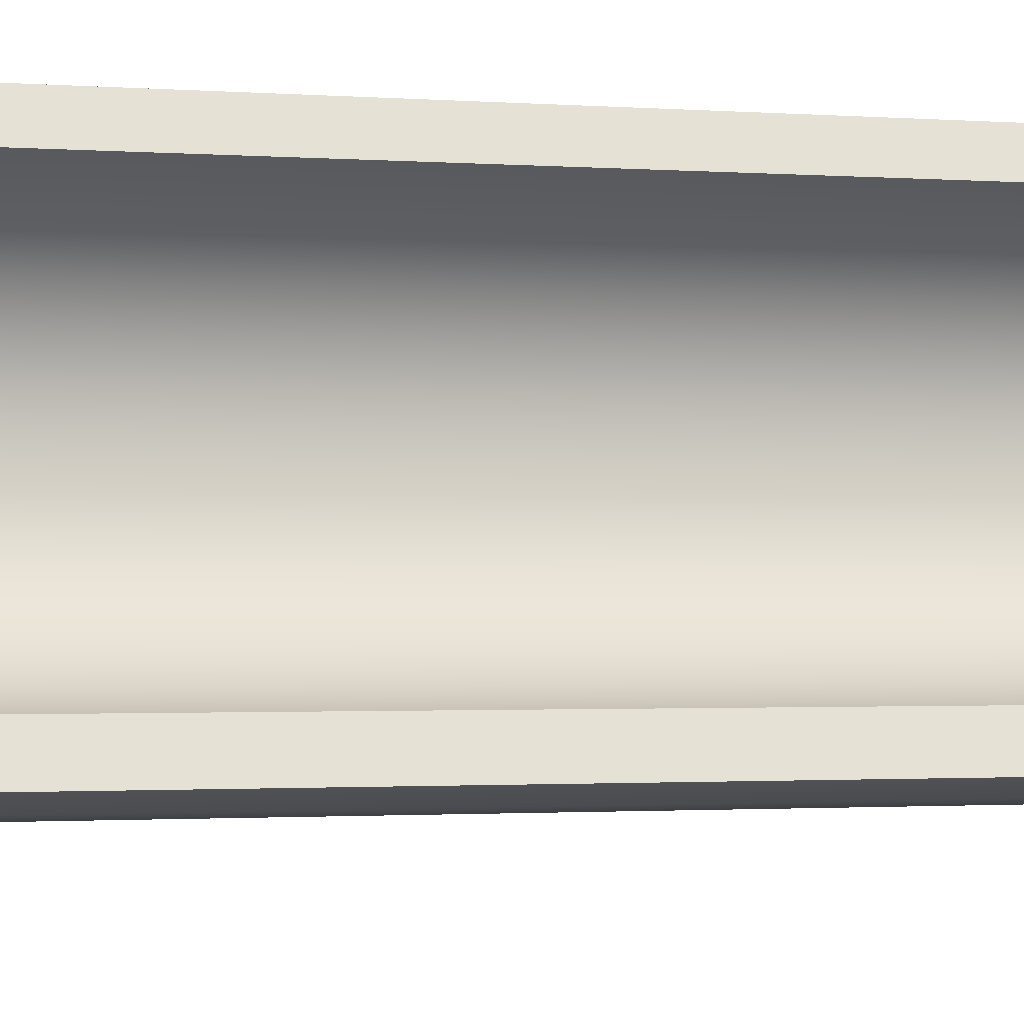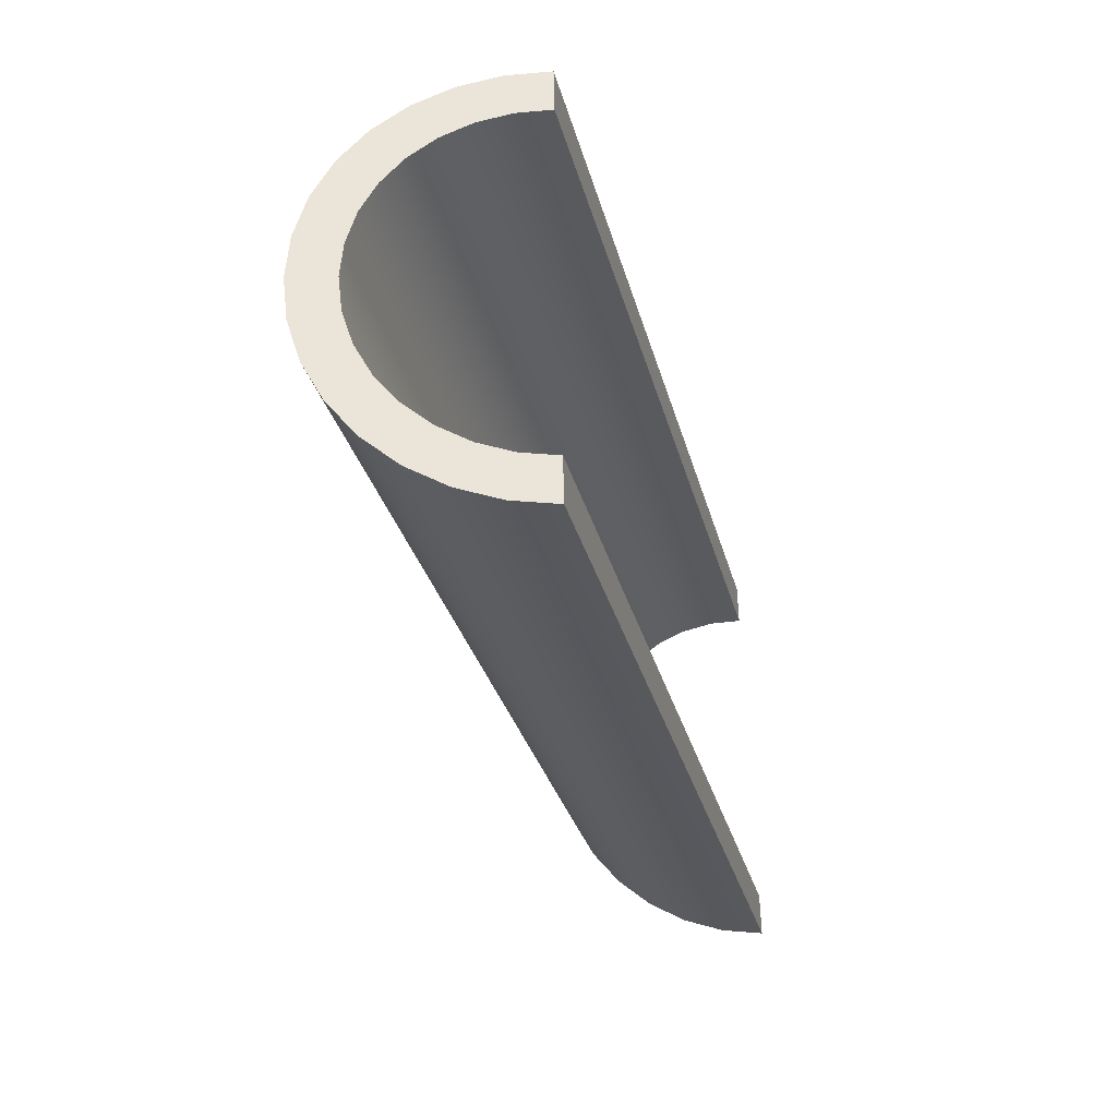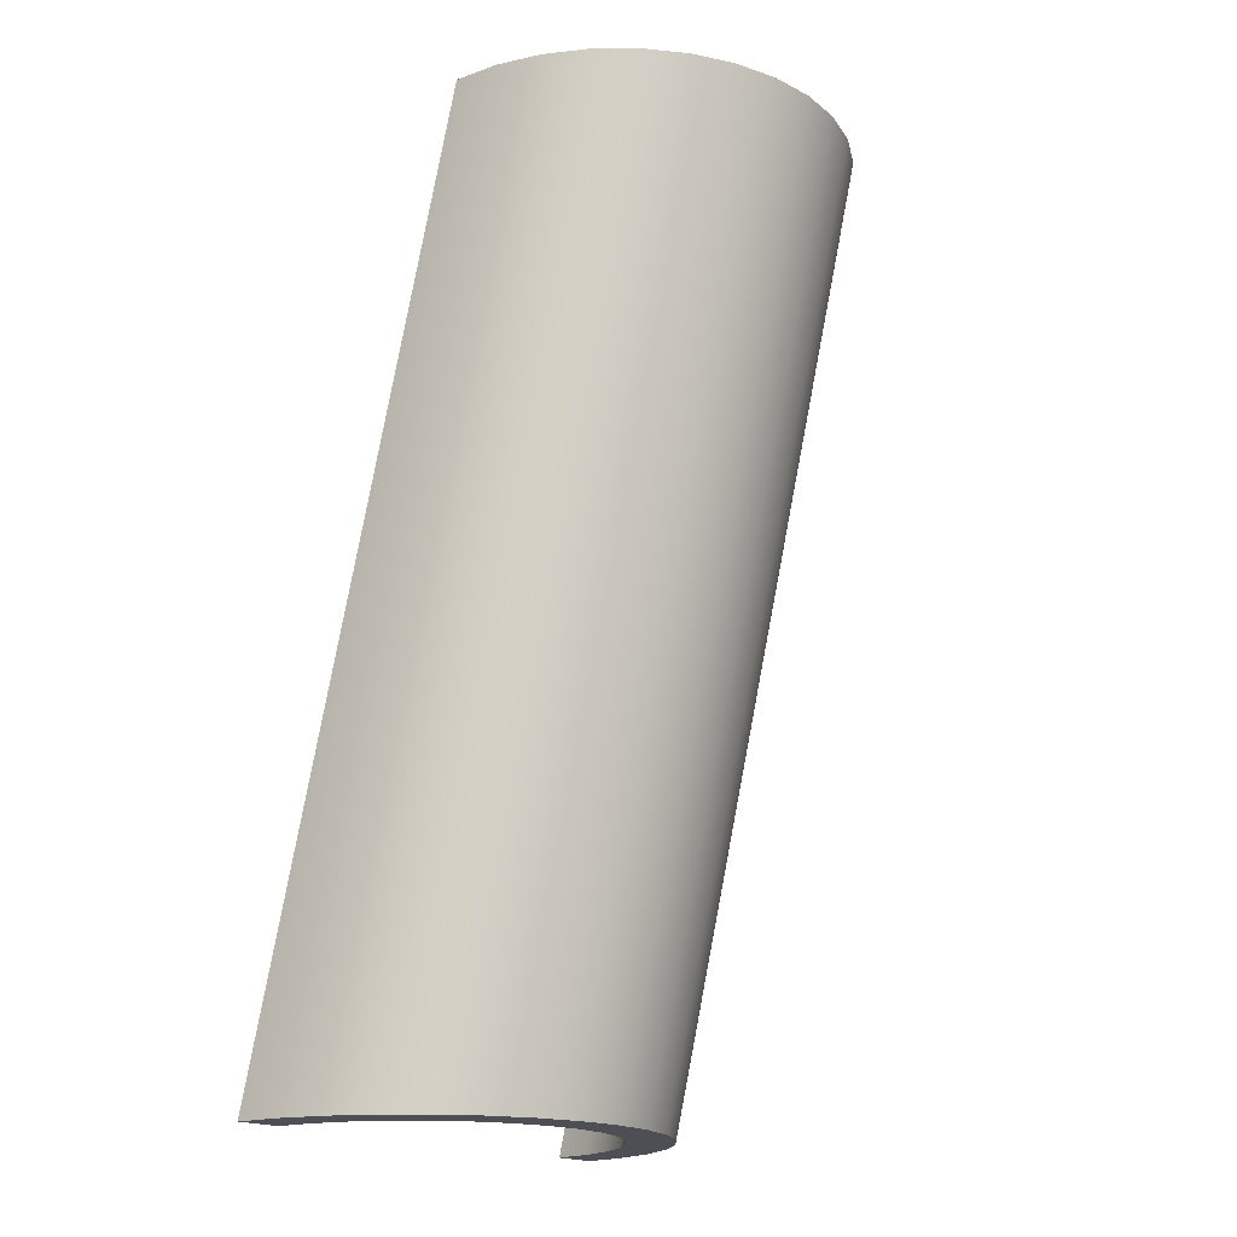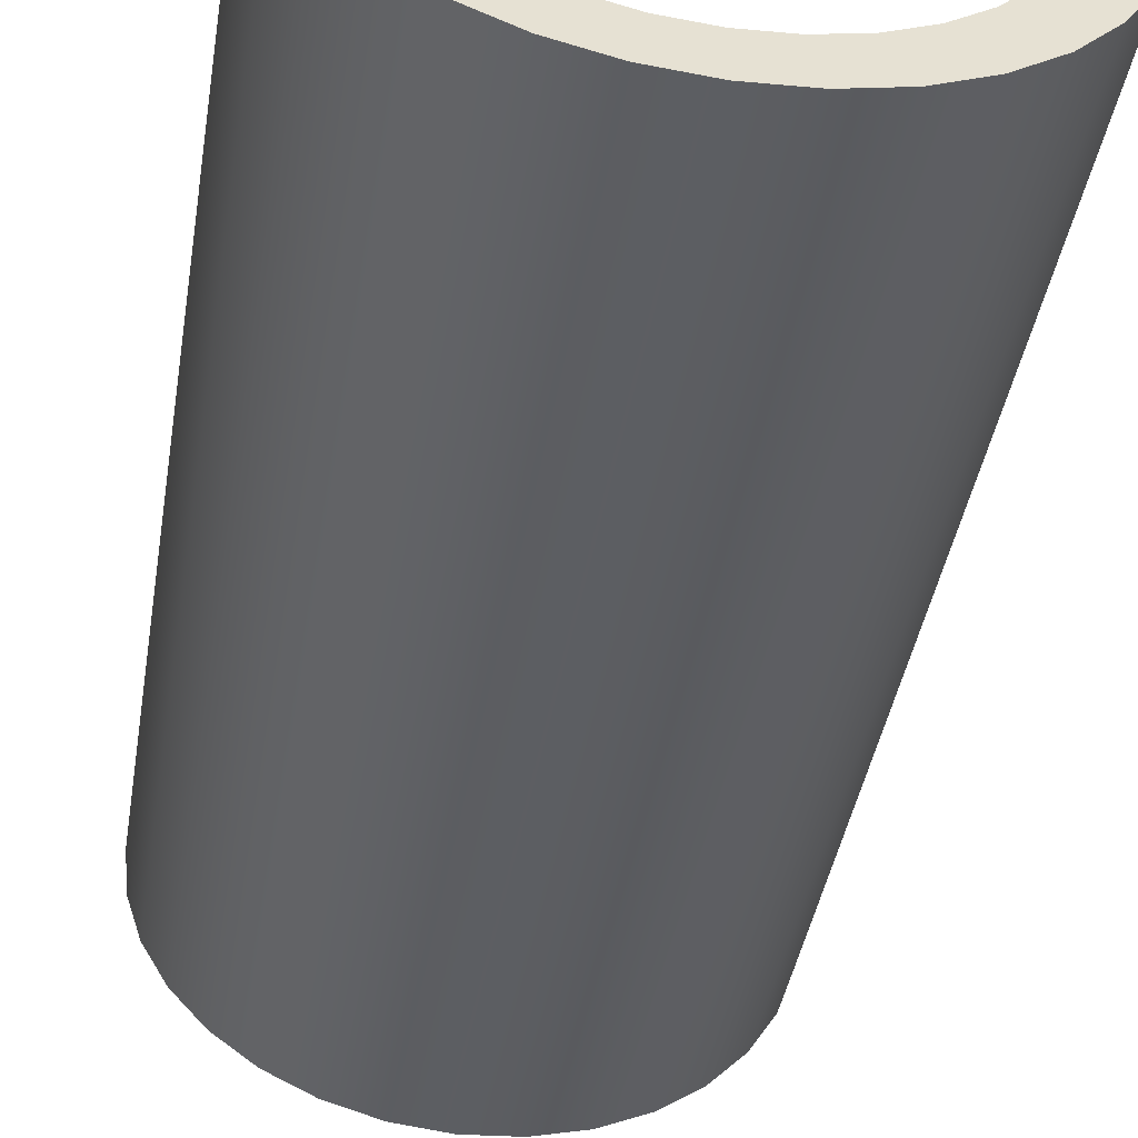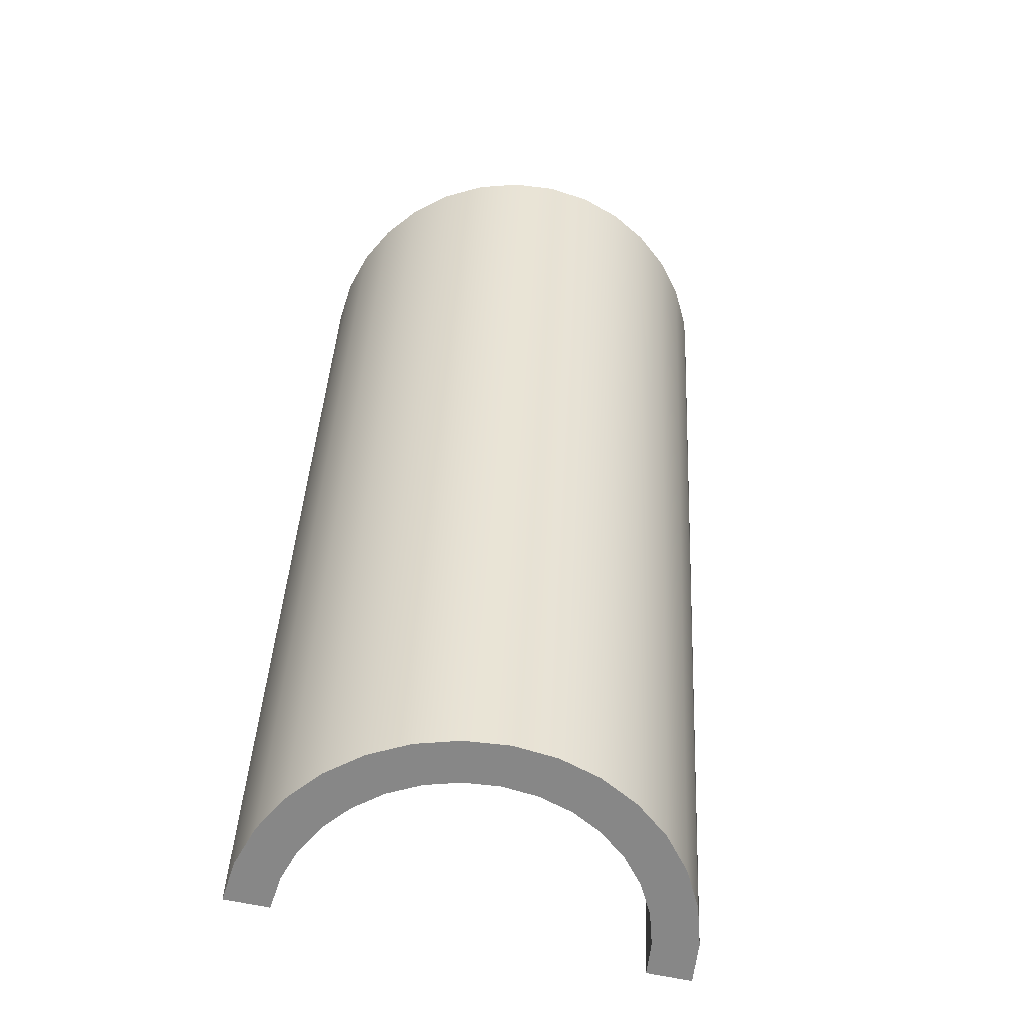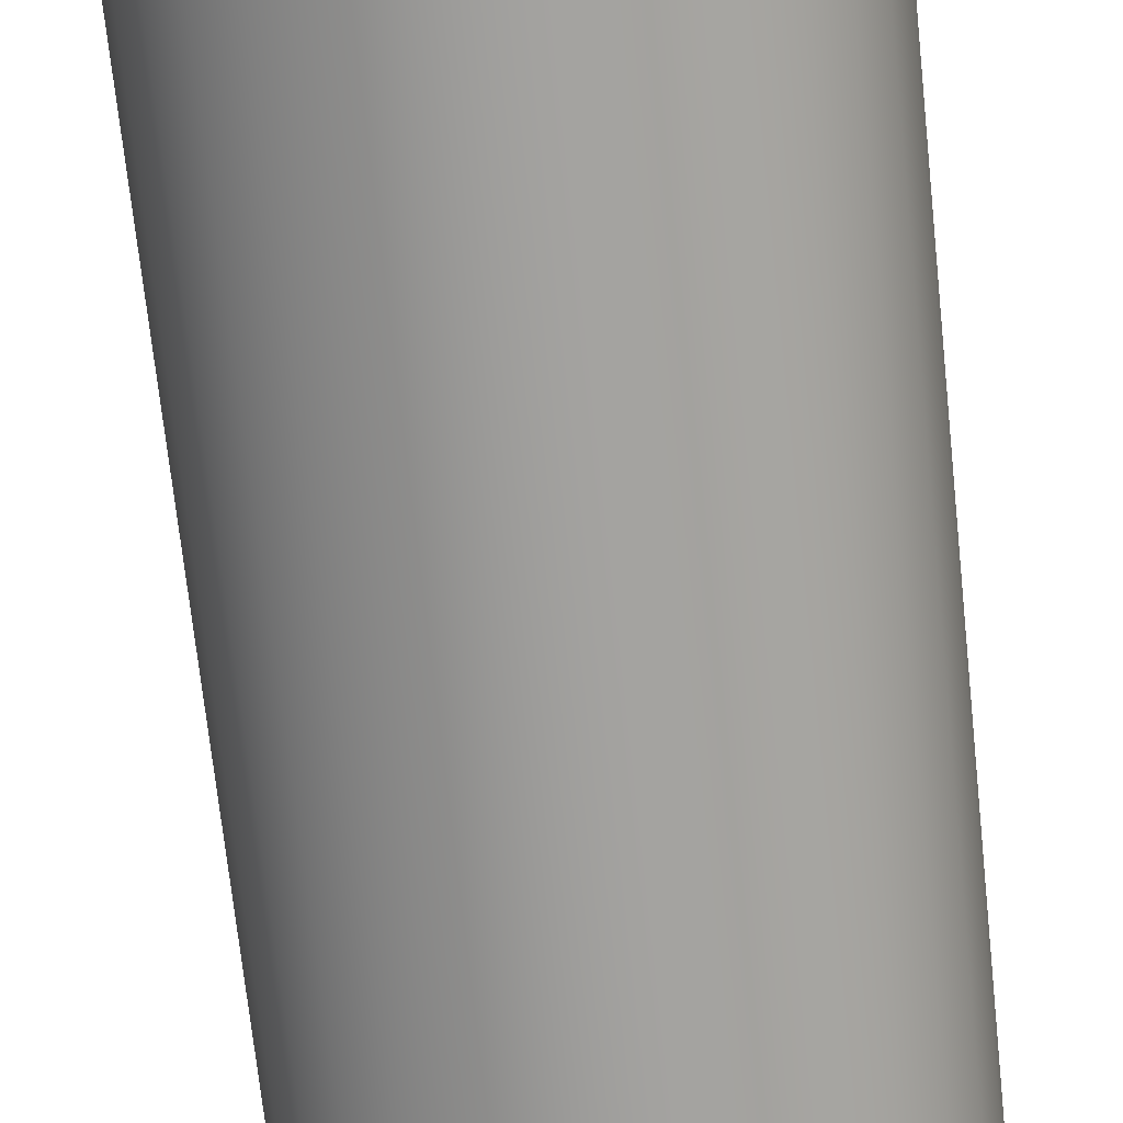
<metadata>
{"format":"obj","ext":"obj","renderer":"f3d","projection":"perspective","resolution":1024,"background":"white","views":[{"elev":63.6,"azim":-96.7,"up":"+Y"},{"elev":58.7,"azim":88.9,"up":"+Z"},{"elev":-18.3,"azim":-50.0,"up":"+Z"},{"elev":-51.9,"azim":-8.9,"up":"+Y"},{"elev":-62.6,"azim":-12.5,"up":"+Z"},{"elev":-57.5,"azim":-173.7,"up":"+Y"}]}
</metadata>
<code>
o ForwardDown1_Circle
v -1 0 -1
v -0.6652 -0.4445 -1
v -0.5657 -0.5657 -1
v -0.4445 -0.6652 -1
v -0.3061 -0.7391 -1
v -0.1561 -0.7846 -1
v -1e-06 -0.8 -1
v 0.1561 -0.7846 -1
v 0.3061 -0.7391 -1
v 0.4445 -0.6652 -1
v 0.5657 -0.5657 -1
v 0.6652 -0.4445 -1
v 0.7391 -0.3061 -1
v 0.7846 -0.1561 -1
v 0.8 -0 -1
v -0.8 0 -1
v 1 -0 -1
v 0.9808 -0.1951 -1
v 0.9239 -0.3827 -1
v 0.8315 -0.5556 -1
v 0.7071 -0.7071 -1
v 0.5556 -0.8315 -1
v 0.3827 -0.9239 -1
v 0.1951 -0.9808 -1
v -1e-06 -1 -1
v -0.1951 -0.9808 -1
v -0.3827 -0.9239 -1
v -0.5556 -0.8315 -1
v -0.7071 -0.7071 -1
v -0.8315 -0.5556 -1
v -0.9239 -0.3827 -1
v -0.9808 -0.1951 -1
v -0.7391 -0.3061 -1
v -0.7846 -0.1561 -1
v -1 -1 3
v -0.6652 -1.444 3
v -0.5657 -1.566 3
v -0.4445 -1.665 3
v -0.3061 -1.739 3
v -0.1561 -1.785 3
v -1e-06 -1.8 3
v 0.1561 -1.785 3
v 0.3061 -1.739 3
v 0.4445 -1.665 3
v 0.5657 -1.566 3
v 0.6652 -1.444 3
v 0.7391 -1.306 3
v 0.7846 -1.156 3
v 0.8 -1 3
v -0.8 -1 3
v 1 -1 3
v 0.9808 -1.195 3
v 0.9239 -1.383 3
v 0.8315 -1.556 3
v 0.7071 -1.707 3
v 0.5556 -1.831 3
v 0.3827 -1.924 3
v 0.1951 -1.981 3
v -1e-06 -2 3
v -0.1951 -1.981 3
v -0.3827 -1.924 3
v -0.5556 -1.831 3
v -0.7071 -1.707 3
v -0.8315 -1.556 3
v -0.9239 -1.383 3
v -0.9808 -1.195 3
v -0.7391 -1.306 3
v -0.7846 -1.156 3
f 31 33 2 30
f 24 8 9 23
f 32 34 33 31
f 25 7 8 24
f 18 14 15 17
f 1 16 34 32
f 26 6 7 25
f 19 13 14 18
f 27 5 6 26
f 20 12 13 19
f 28 4 5 27
f 21 11 12 20
f 29 3 4 28
f 22 10 11 21
f 30 2 3 29
f 23 9 10 22
f 65 64 36 67
f 58 57 43 42
f 66 65 67 68
f 59 58 42 41
f 52 51 49 48
f 35 66 68 50
f 60 59 41 40
f 53 52 48 47
f 61 60 40 39
f 54 53 47 46
f 62 61 39 38
f 55 54 46 45
f 63 62 38 37
f 56 55 45 44
f 64 63 37 36
f 57 56 44 43
f 22 21 55 56
f 7 6 40 41
f 23 22 56 57
f 8 7 41 42
f 24 23 57 58
f 9 8 42 43
f 25 24 58 59
f 10 9 43 44
f 26 25 59 60
f 11 10 44 45
f 17 15 49 51
f 27 26 60 61
f 12 11 45 46
f 28 27 61 62
f 13 12 46 47
f 16 1 35 50
f 34 16 50 68
f 29 28 62 63
f 14 13 47 48
f 33 34 68 67
f 30 29 63 64
f 15 14 48 49
f 2 33 67 36
f 31 30 64 65
f 18 17 51 52
f 3 2 36 37
f 32 31 65 66
f 19 18 52 53
f 4 3 37 38
f 1 32 66 35
f 20 19 53 54
f 5 4 38 39
f 21 20 54 55
f 6 5 39 40

</code>
